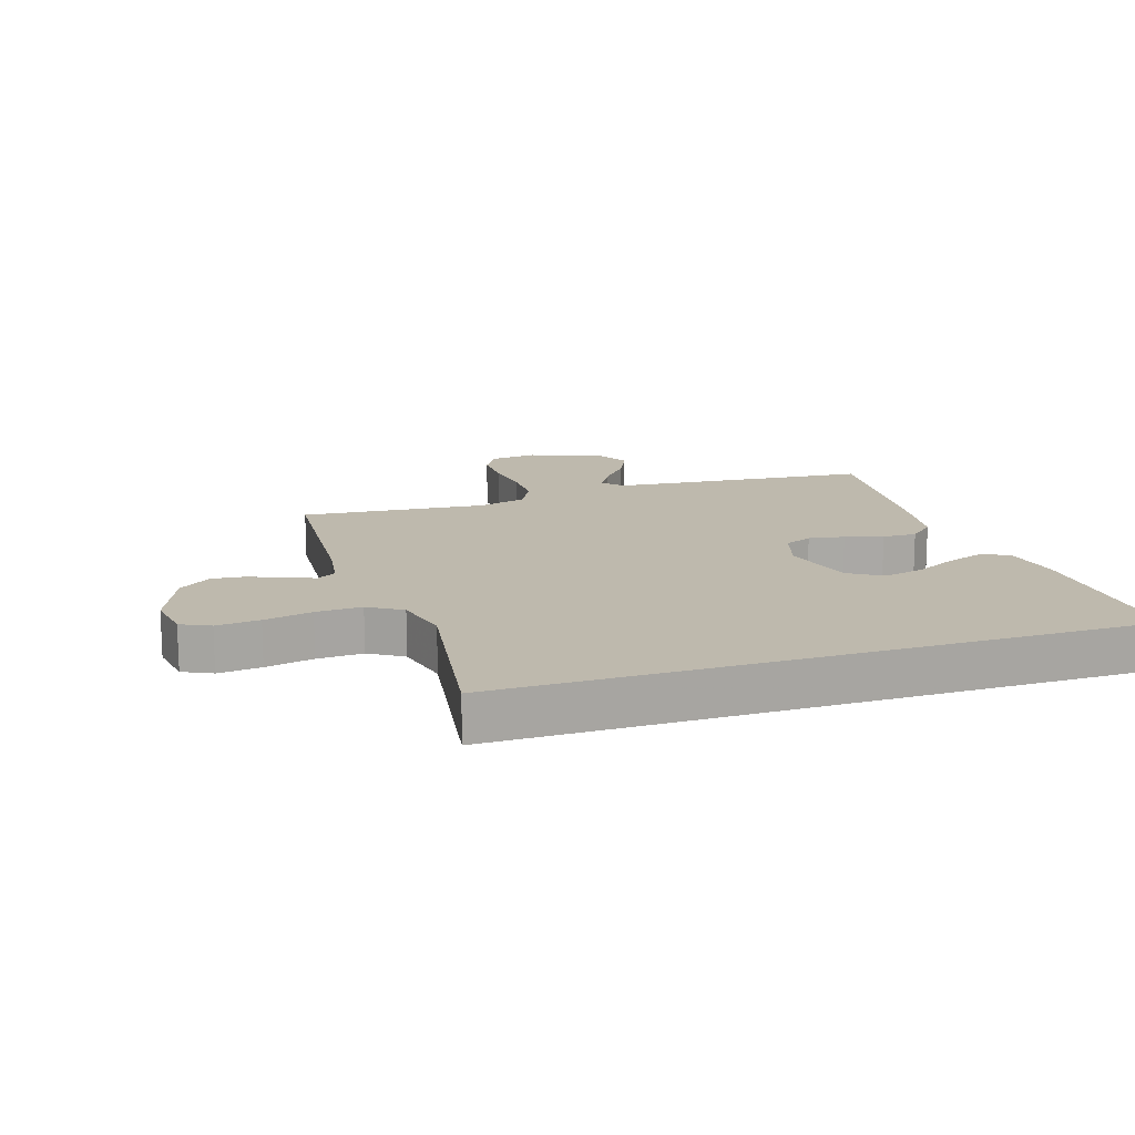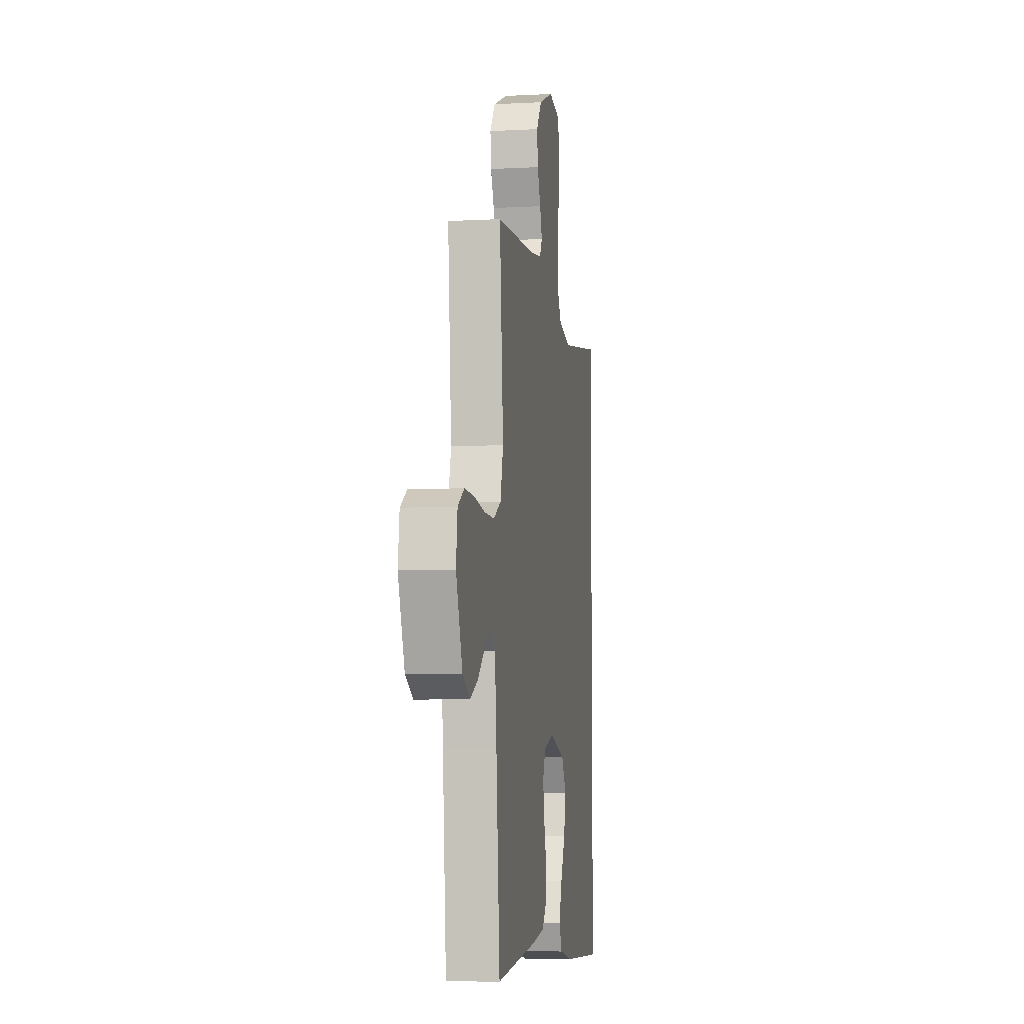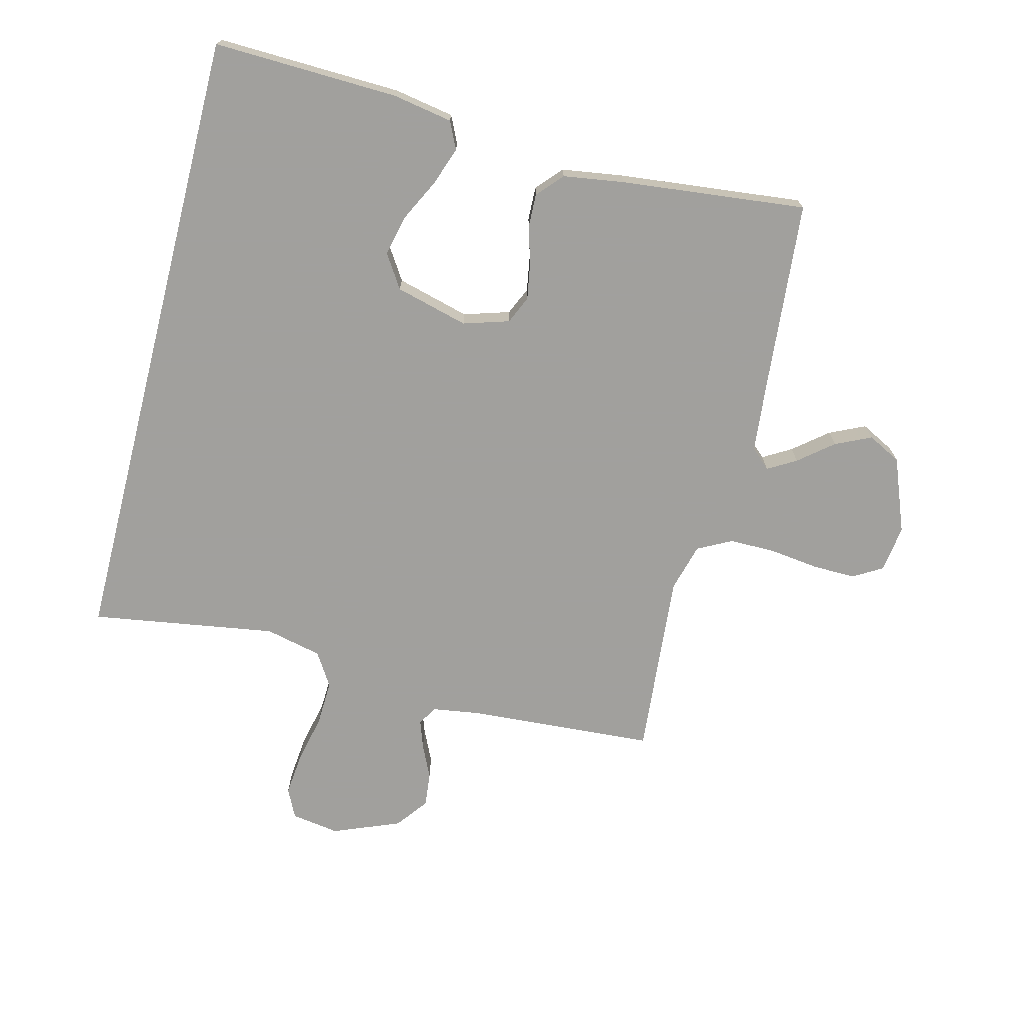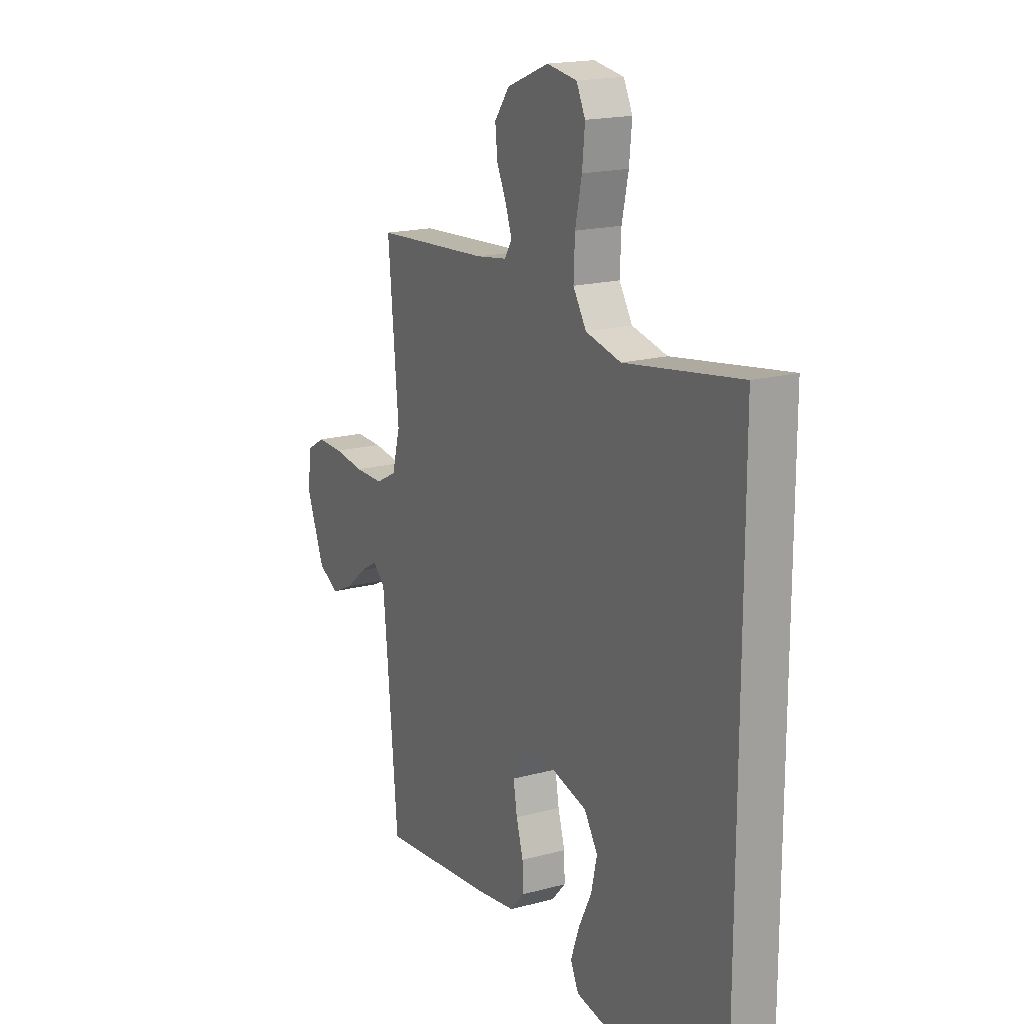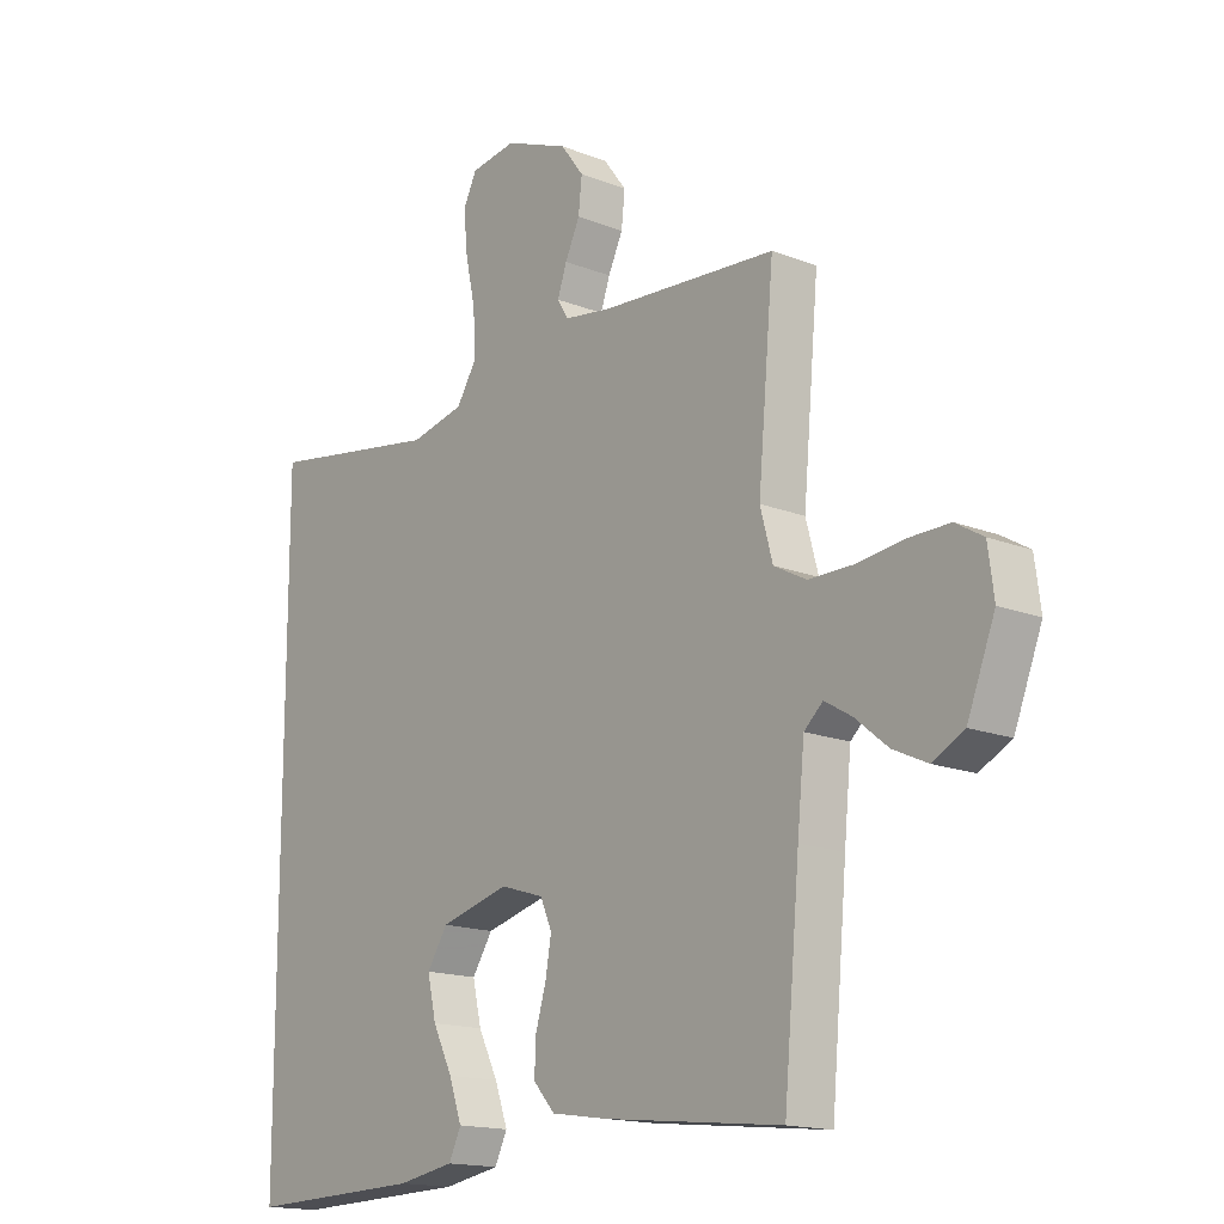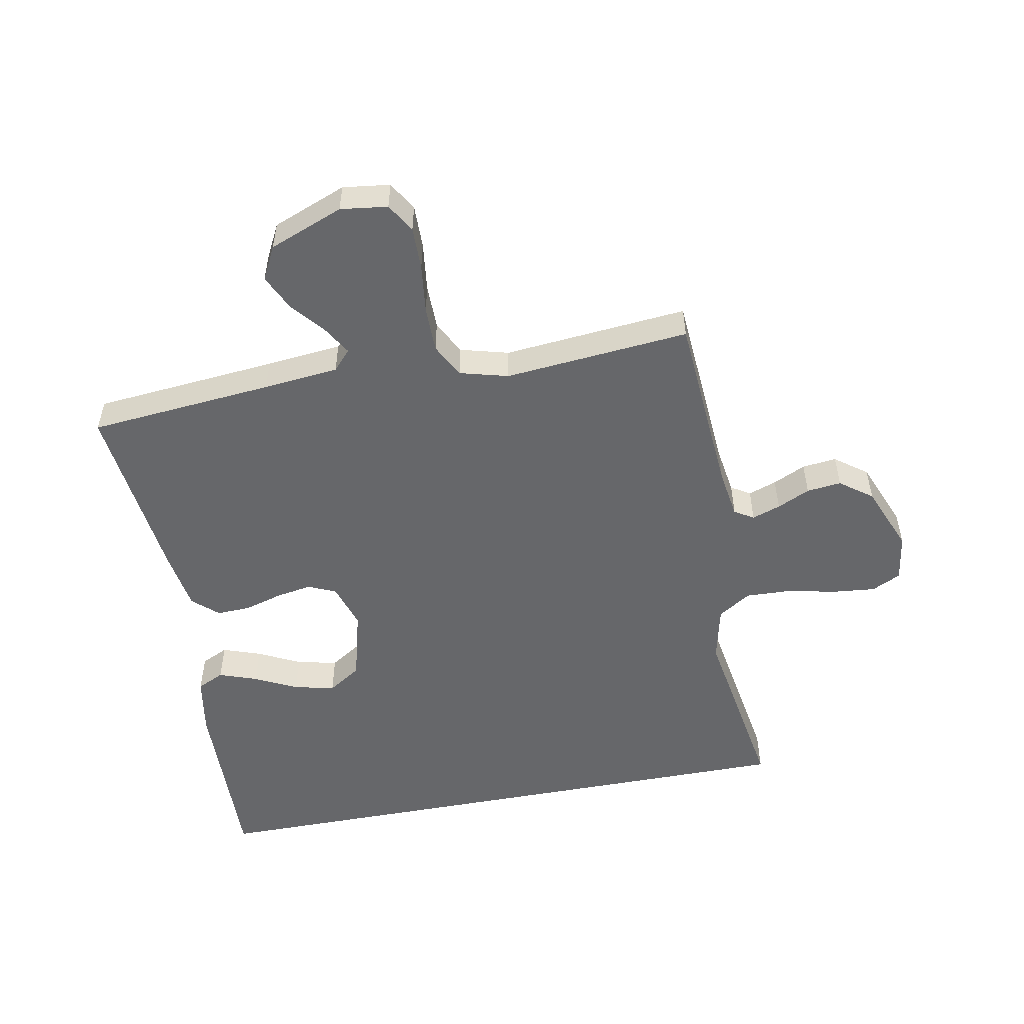
<metadata>
{"format":"obj","ext":"obj","renderer":"f3d","projection":"perspective","resolution":1024,"background":"white","views":[{"elev":15.1,"azim":71.9,"up":"+Y"},{"elev":-6.8,"azim":-81.3,"up":"+Z"},{"elev":-71.7,"azim":165.7,"up":"+Y"},{"elev":18.0,"azim":62.2,"up":"+Z"},{"elev":-16.0,"azim":-129.2,"up":"+Z"},{"elev":-52.2,"azim":-79.2,"up":"+Y"}]}
</metadata>
<code>
v 0.5 0.07 -0.52
v 0.2 0.07 -0.511
v 0.103 0.07 -0.494
v 0.082 0.07 -0.45
v 0.104 0.07 -0.388
v 0.138 0.07 -0.32
v 0.153 0.07 -0.254
v 0.118 0.07 -0.2
v 0 0.07 -0.169
v -0.074 0.07 -0.192
v -0.094 0.07 -0.237
v -0.084 0.07 -0.295
v -0.066 0.07 -0.356
v -0.064 0.07 -0.411
v -0.101 0.07 -0.452
v -0.2 0.07 -0.467
v -0.5 0.07 -0.5
v -0.527 0.07 -0.2
v -0.539 0.07 -0.078
v -0.571 0.07 -0.049
v -0.617 0.07 -0.076
v -0.672 0.07 -0.121
v -0.73 0.07 -0.148
v -0.784 0.07 -0.12
v -0.831 0.07 0
v -0.821 0.07 0.076
v -0.774 0.07 0.104
v -0.704 0.07 0.103
v -0.624 0.07 0.093
v -0.549 0.07 0.093
v -0.494 0.07 0.122
v -0.473 0.07 0.2
v -0.5 0.07 0.5
v -0.2 0.07 0.521
v -0.12 0.07 0.533
v -0.101 0.07 0.564
v -0.117 0.07 0.61
v -0.142 0.07 0.663
v -0.148 0.07 0.719
v -0.109 0.07 0.771
v 0 0.07 0.815
v 0.078 0.07 0.803
v 0.101 0.07 0.756
v 0.094 0.07 0.686
v 0.077 0.07 0.608
v 0.074 0.07 0.534
v 0.108 0.07 0.48
v 0.2 0.07 0.459
v 0.5 0.07 0.507
v 0.5 0 -0.52
v 0.2 0 -0.511
v 0.103 0 -0.494
v 0.082 0 -0.45
v 0.104 0 -0.388
v 0.138 0 -0.32
v 0.153 0 -0.254
v 0.118 0 -0.2
v 0 0 -0.169
v -0.074 0 -0.192
v -0.094 0 -0.237
v -0.084 0 -0.295
v -0.066 0 -0.356
v -0.064 0 -0.411
v -0.101 0 -0.452
v -0.2 0 -0.467
v -0.5 0 -0.5
v -0.527 0 -0.2
v -0.539 0 -0.078
v -0.571 0 -0.049
v -0.617 0 -0.076
v -0.672 0 -0.121
v -0.73 0 -0.148
v -0.784 0 -0.12
v -0.831 0 0
v -0.821 0 0.076
v -0.774 0 0.104
v -0.704 0 0.103
v -0.624 0 0.093
v -0.549 0 0.093
v -0.494 0 0.122
v -0.473 0 0.2
v -0.5 0 0.5
v -0.2 0 0.521
v -0.12 0 0.533
v -0.101 0 0.564
v -0.117 0 0.61
v -0.142 0 0.663
v -0.148 0 0.719
v -0.109 0 0.771
v 0 0 0.815
v 0.078 0 0.803
v 0.101 0 0.756
v 0.094 0 0.686
v 0.077 0 0.608
v 0.074 0 0.534
v 0.108 0 0.48
v 0.2 0 0.459
v 0.5 0 0.507
f 48 49 1 2
f 47 48 2
f 46 47 2
f 43 44 45
f 42 43 45
f 41 42 45
f 40 41 45
f 39 40 45
f 38 39 45
f 37 38 45
f 36 37 45 46
f 35 36 46
f 34 35 46
f 32 33 34 46
f 31 32 46
f 27 28 29
f 26 27 29
f 25 26 29
f 24 25 29
f 23 24 29
f 22 23 29
f 21 22 29
f 20 21 29 30
f 19 20 30 31
f 16 17 18
f 15 16 18
f 14 15 18
f 13 14 18
f 12 13 18
f 18 19 31
f 12 18 31
f 11 12 31
f 4 5 6
f 3 4 6
f 2 3 6
f 2 6 7
f 46 2 7
f 10 11 31 46
f 9 10 46
f 8 9 46
f 7 8 46
f 51 50 98 97
f 51 97 96
f 51 96 95
f 94 93 92
f 94 92 91
f 94 91 90
f 94 90 89
f 94 89 88
f 94 88 87
f 94 87 86
f 95 94 86 85
f 95 85 84
f 95 84 83
f 95 83 82 81
f 95 81 80
f 78 77 76
f 78 76 75
f 78 75 74
f 78 74 73
f 78 73 72
f 78 72 71
f 78 71 70
f 79 78 70 69
f 80 79 69 68
f 67 66 65
f 67 65 64
f 67 64 63
f 67 63 62
f 67 62 61
f 80 68 67
f 80 67 61
f 80 61 60
f 55 54 53
f 55 53 52
f 55 52 51
f 56 55 51
f 56 51 95
f 95 80 60 59
f 95 59 58
f 95 58 57
f 95 57 56
f 1 50 51 2
f 2 51 52 3
f 3 52 53 4
f 4 53 54 5
f 5 54 55 6
f 6 55 56 7
f 7 56 57 8
f 8 57 58 9
f 9 58 59 10
f 10 59 60 11
f 11 60 61 12
f 12 61 62 13
f 13 62 63 14
f 14 63 64 15
f 15 64 65 16
f 16 65 66 17
f 17 66 67 18
f 18 67 68 19
f 19 68 69 20
f 20 69 70 21
f 21 70 71 22
f 22 71 72 23
f 23 72 73 24
f 24 73 74 25
f 25 74 75 26
f 26 75 76 27
f 27 76 77 28
f 28 77 78 29
f 29 78 79 30
f 30 79 80 31
f 31 80 81 32
f 32 81 82 33
f 33 82 83 34
f 34 83 84 35
f 35 84 85 36
f 36 85 86 37
f 37 86 87 38
f 38 87 88 39
f 39 88 89 40
f 40 89 90 41
f 41 90 91 42
f 42 91 92 43
f 43 92 93 44
f 44 93 94 45
f 45 94 95 46
f 46 95 96 47
f 47 96 97 48
f 48 97 98 49
f 49 98 50 1

</code>
